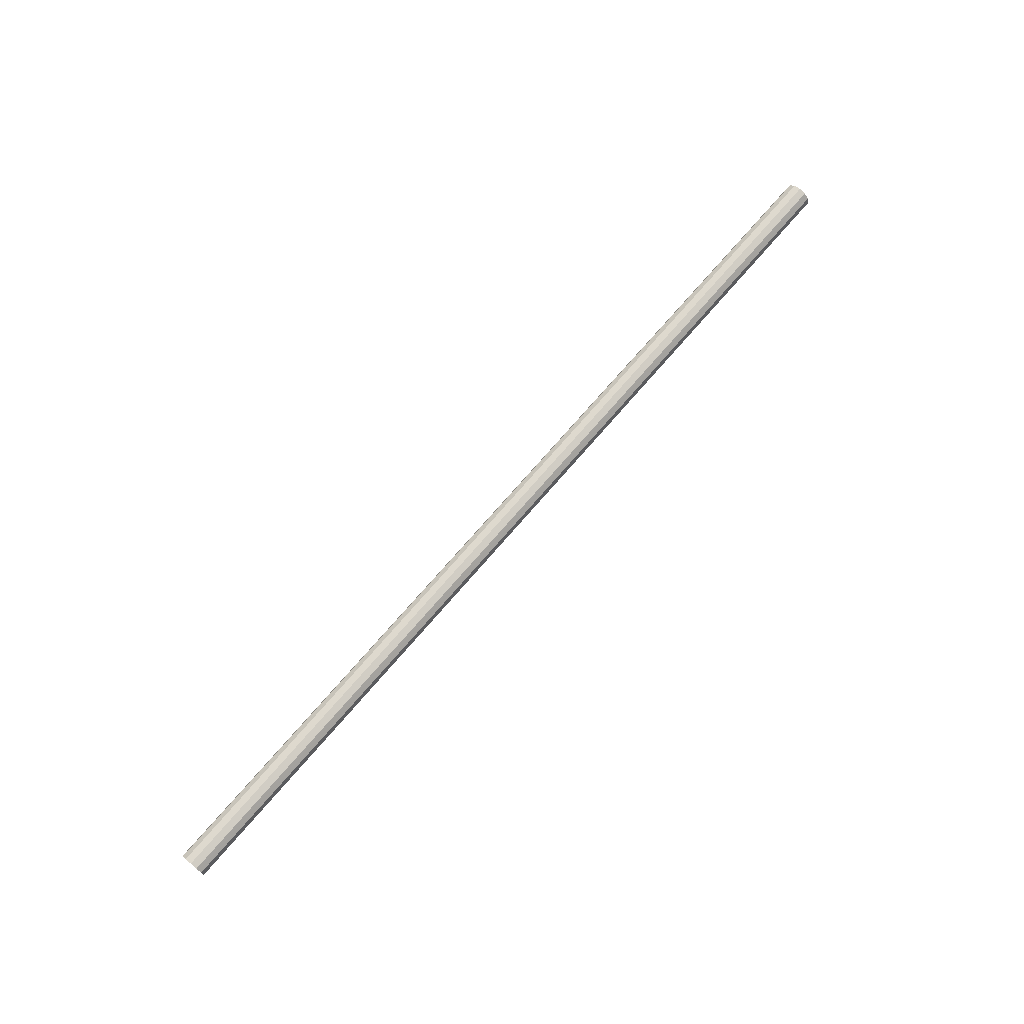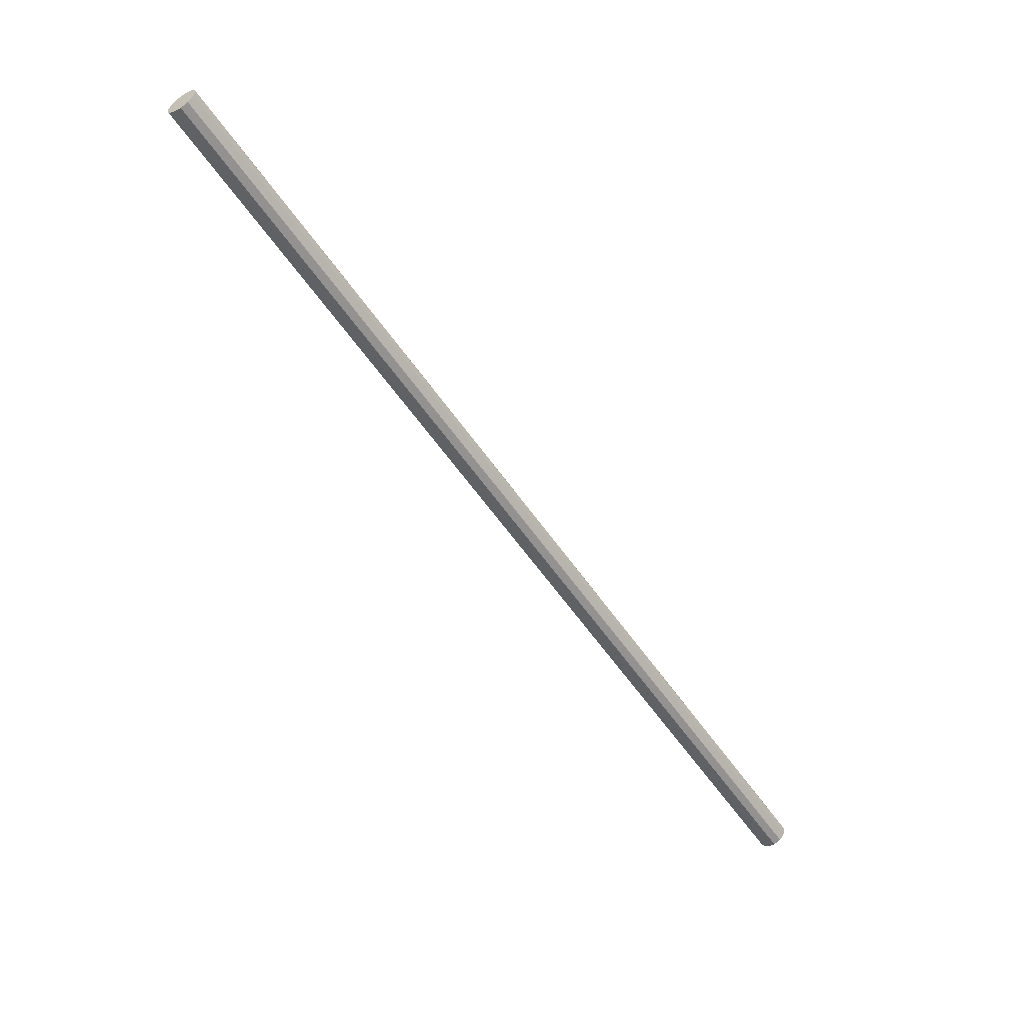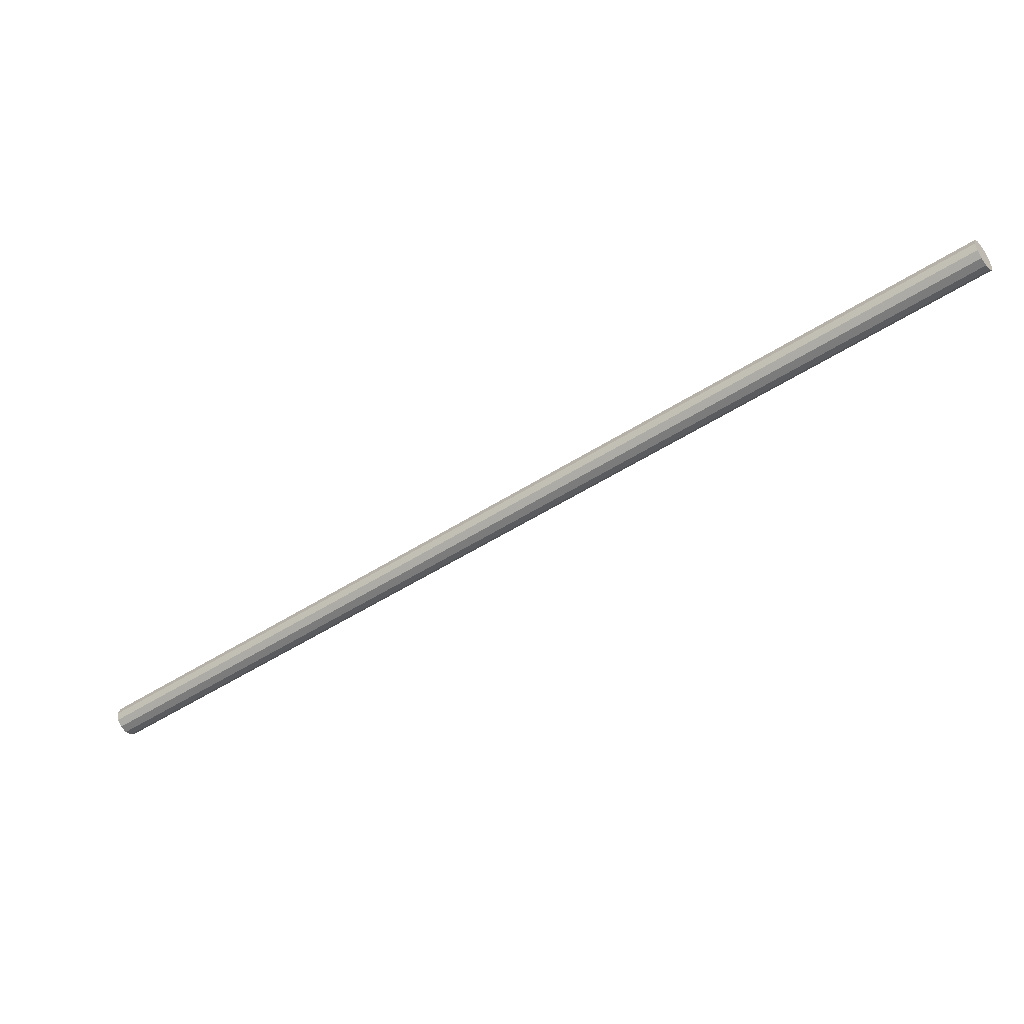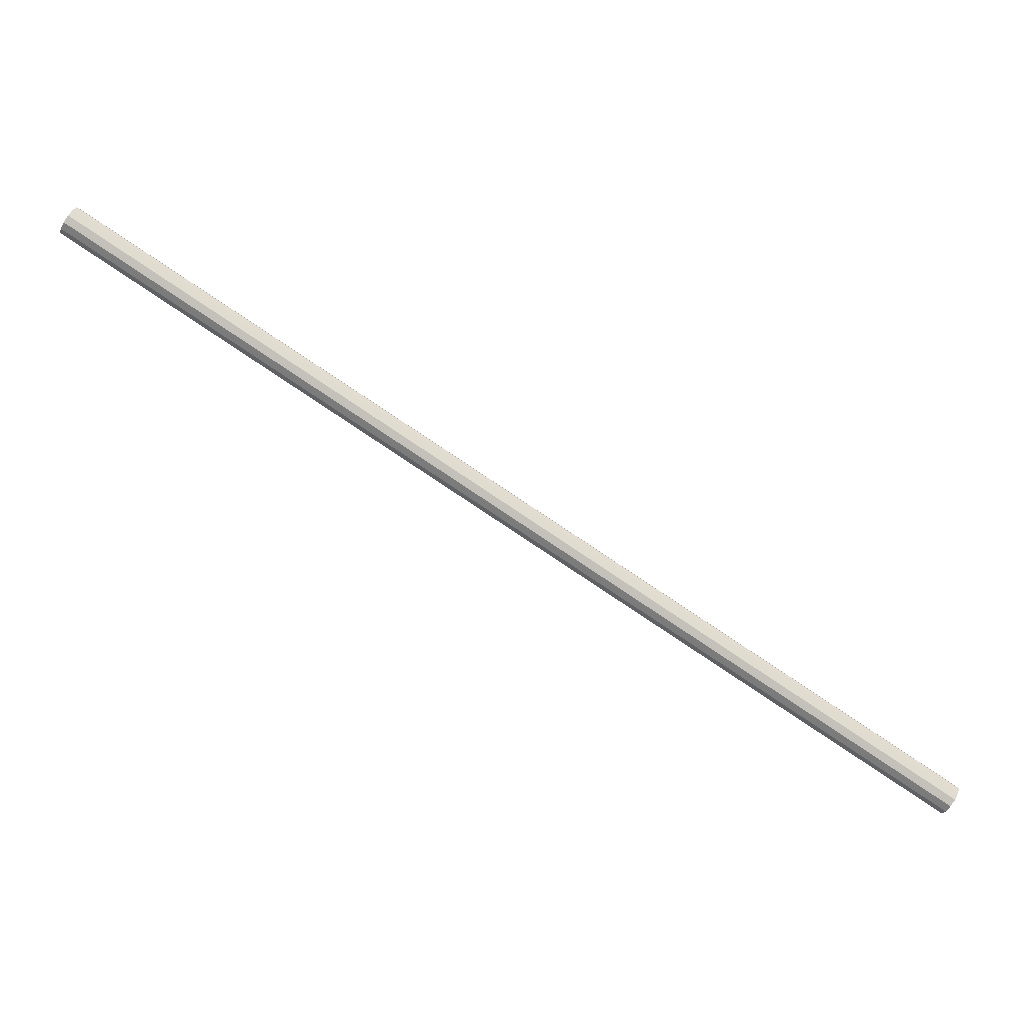
<metadata>
{"format":"obj","ext":"obj","renderer":"f3d","projection":"perspective","resolution":1024,"background":"white","views":[{"elev":68.7,"azim":-81.6,"up":"+Y"},{"elev":-15.2,"azim":135.2,"up":"+Z"},{"elev":17.1,"azim":22.2,"up":"+Z"},{"elev":-10.1,"azim":176.2,"up":"+Z"}]}
</metadata>
<code>
v 0 0 1.355
v -0.0005737 0.007545 1.355
v 0.4262 0.04 1.628
v 0.4268 0.03245 1.628
v -0.002524 0.00638 1.358
v 0.4243 0.03883 1.631
v -0.003798 0.003506 1.361
v 0.423 0.03596 1.633
v -0.004054 -0.0003082 1.361
v 0.4228 0.03214 1.634
v -0.003224 -0.00404 1.361
v 0.4236 0.02841 1.633
v -0.00153 -0.006689 1.358
v 0.4253 0.02576 1.631
v 0.0005737 -0.007545 1.355
v 0.4274 0.02491 1.628
v 0.002524 -0.00638 1.352
v 0.4293 0.02607 1.624
v 0.003798 -0.003506 1.349
v 0.4306 0.02895 1.622
v 0.004054 0.0003082 1.349
v 0.4309 0.03276 1.621
v 0.003224 0.00404 1.349
v 0.43 0.03649 1.622
v 0.00153 0.006689 1.352
v 0.4283 0.03914 1.624
f 2 1 5
f 2 5 3
f 3 5 6
f 3 6 4
f 5 1 7
f 5 7 6
f 6 7 8
f 6 8 4
f 7 1 9
f 7 9 8
f 8 9 10
f 8 10 4
f 9 1 11
f 9 11 10
f 10 11 12
f 10 12 4
f 11 1 13
f 11 13 12
f 12 13 14
f 12 14 4
f 13 1 15
f 13 15 14
f 14 15 16
f 14 16 4
f 15 1 17
f 15 17 16
f 16 17 18
f 16 18 4
f 17 1 19
f 17 19 18
f 18 19 20
f 18 20 4
f 19 1 21
f 19 21 20
f 20 21 22
f 20 22 4
f 21 1 23
f 21 23 22
f 22 23 24
f 22 24 4
f 23 1 25
f 23 25 24
f 24 25 26
f 24 26 4
f 25 1 2
f 25 2 26
f 26 2 3
f 26 3 4

</code>
